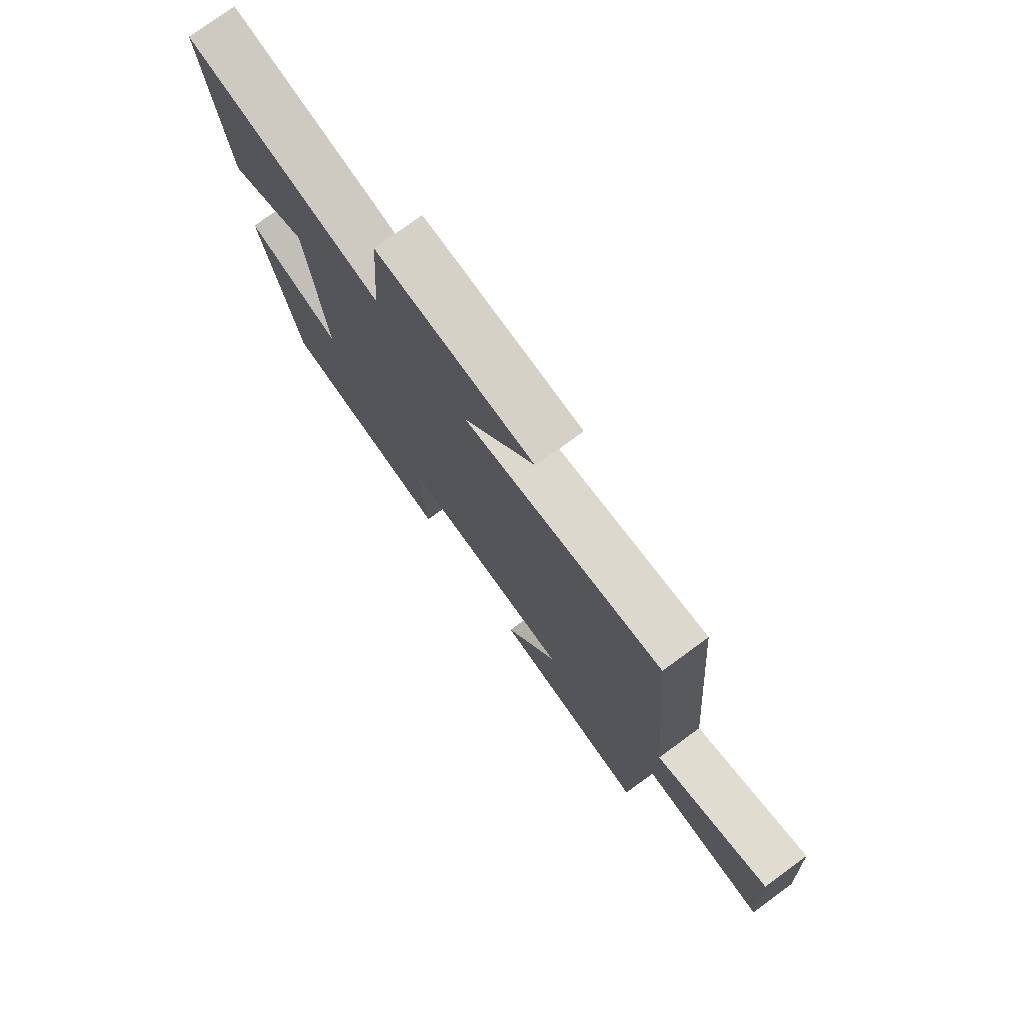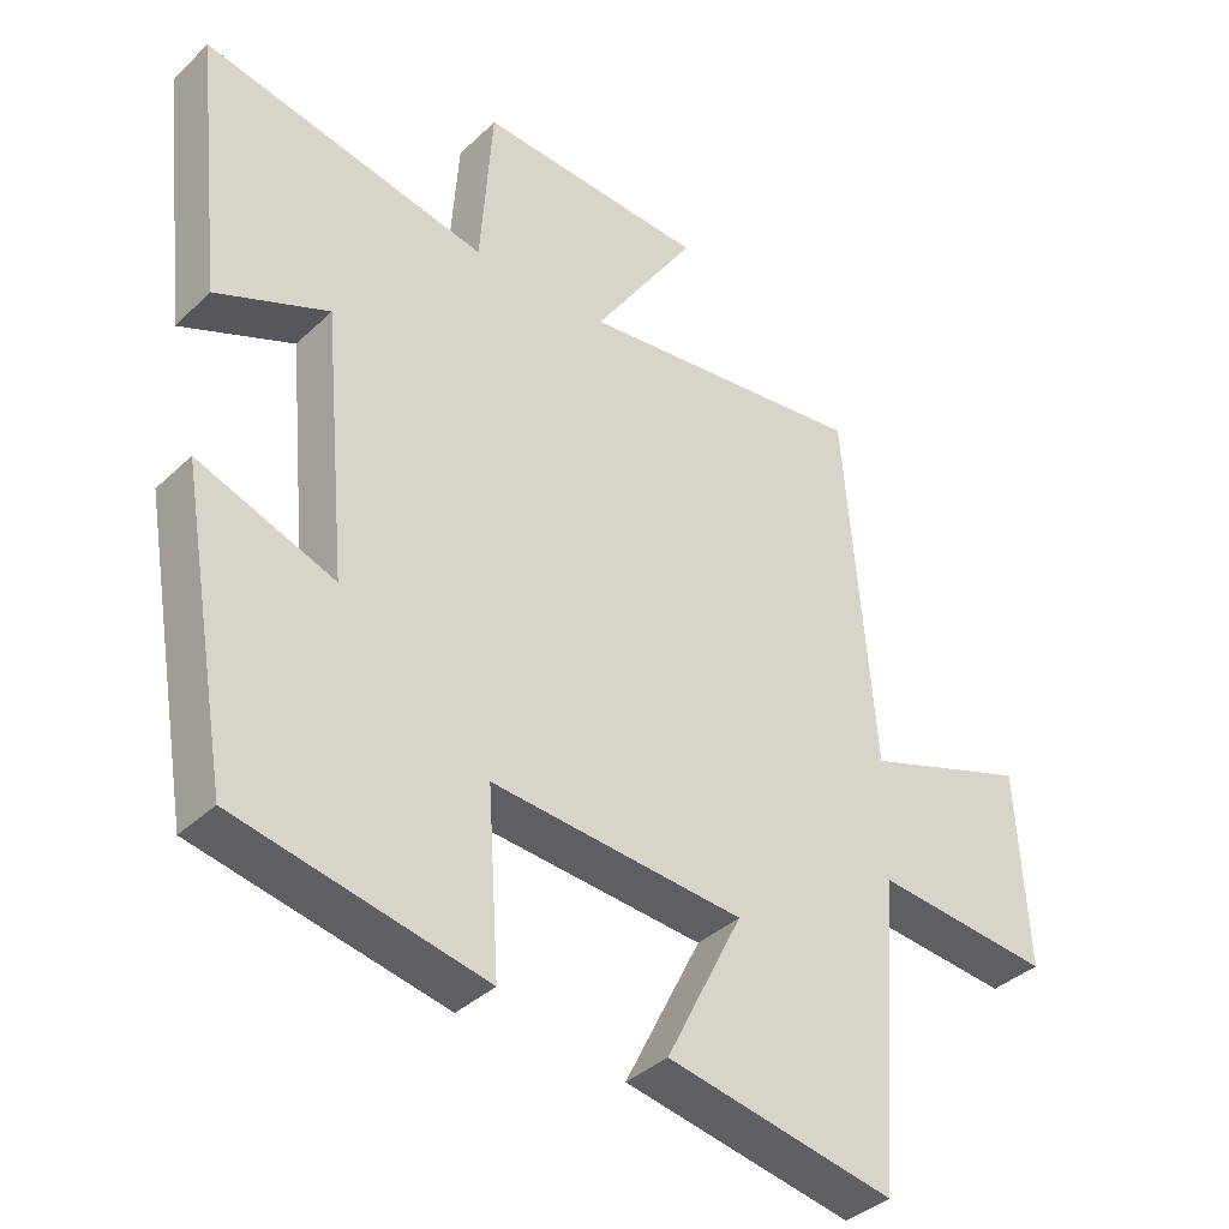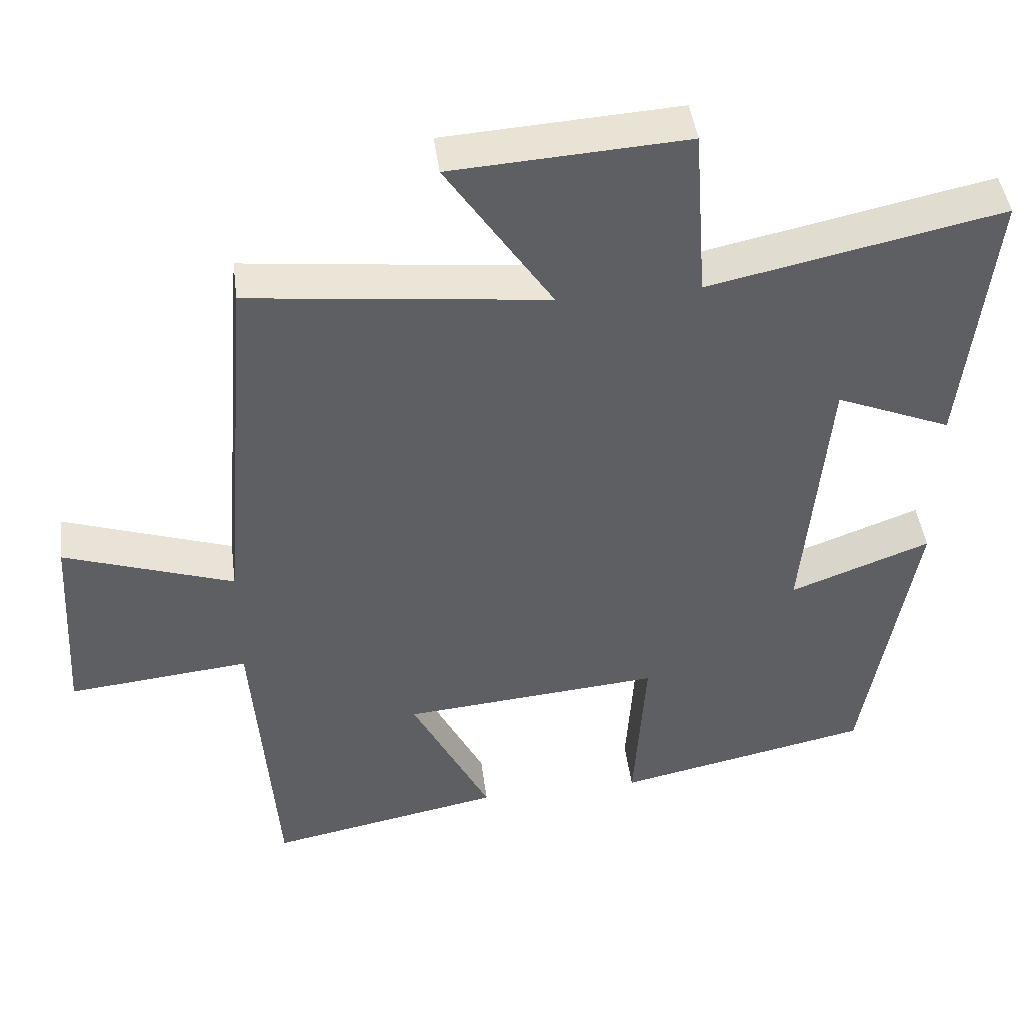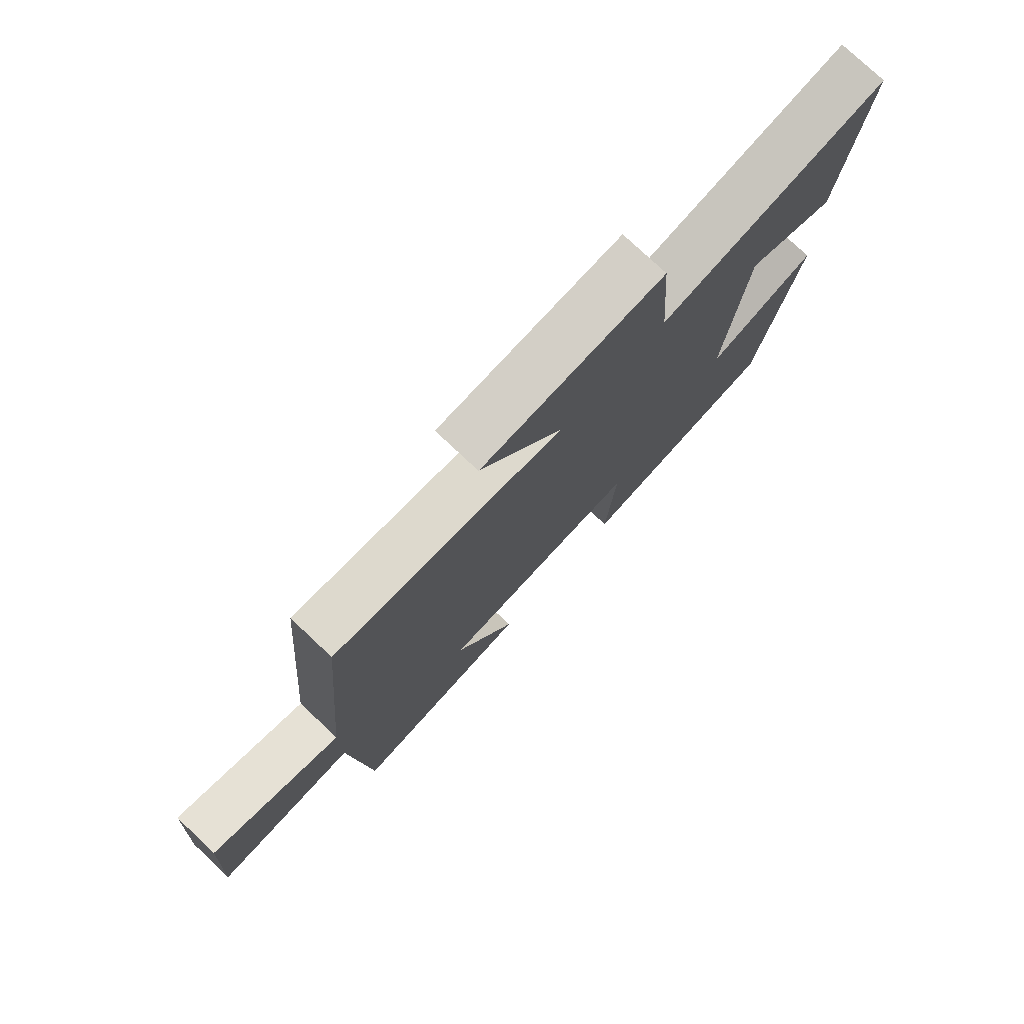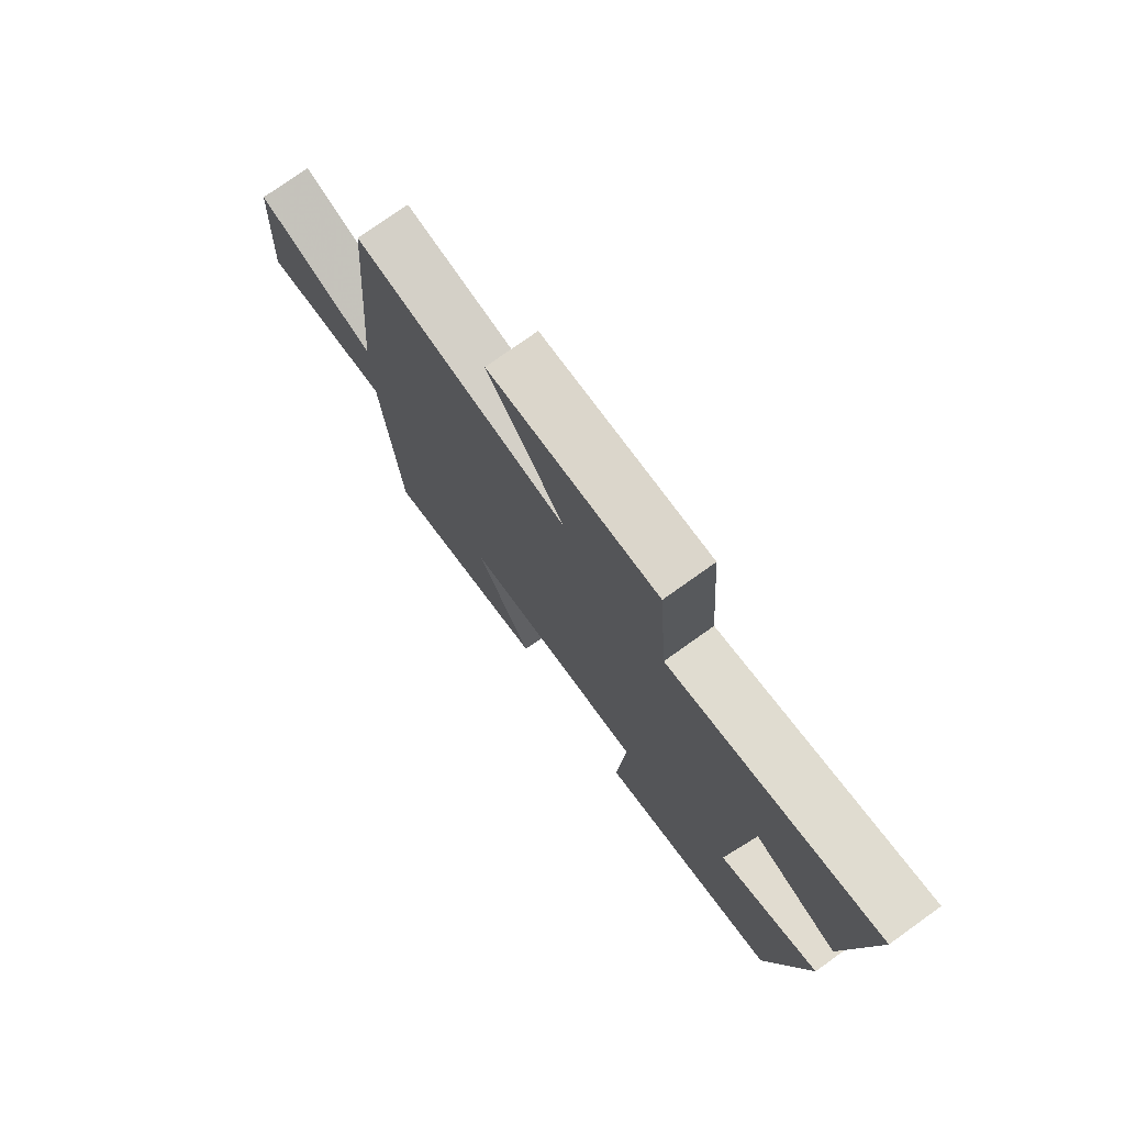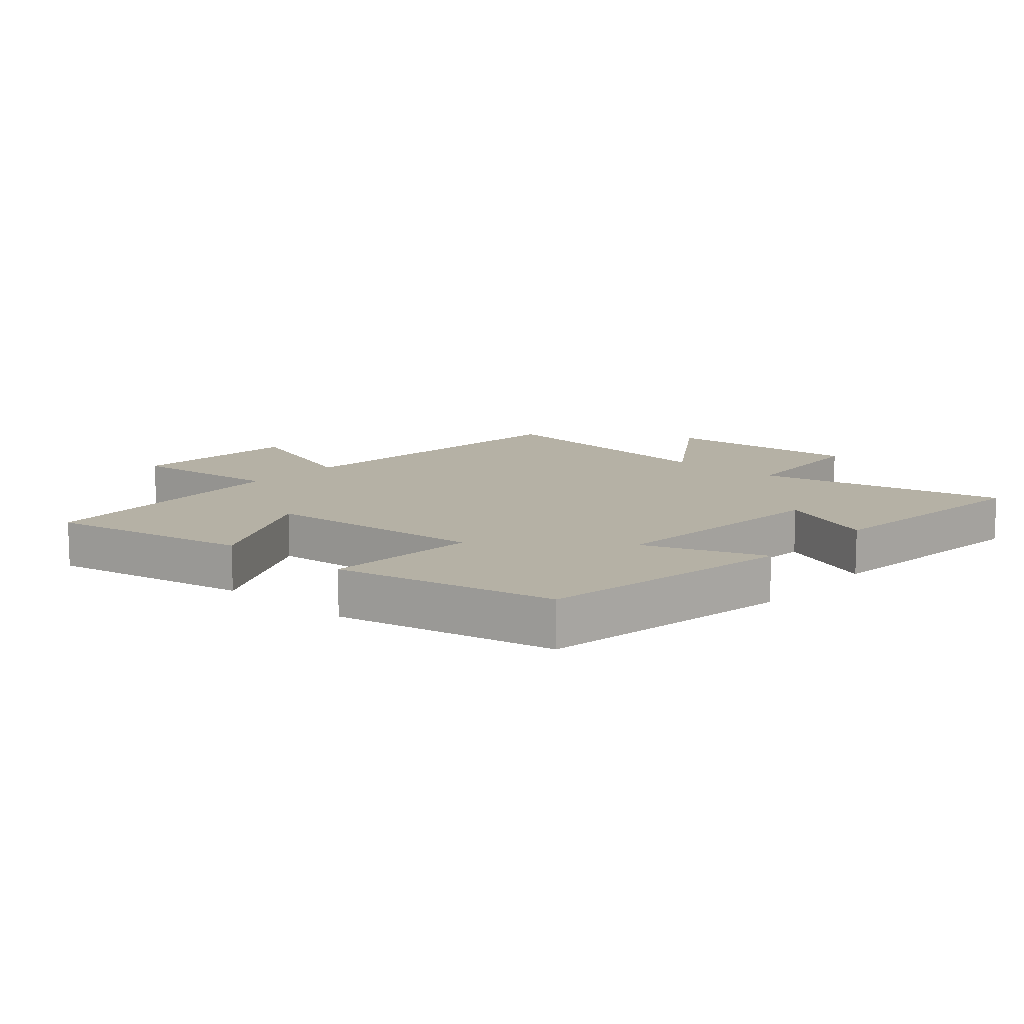
<metadata>
{"format":"obj","ext":"obj","renderer":"f3d","projection":"perspective","resolution":1024,"background":"white","views":[{"elev":76.5,"azim":53.8,"up":"+Z"},{"elev":-37.4,"azim":-39.8,"up":"+Z"},{"elev":44.7,"azim":172.6,"up":"+Z"},{"elev":77.4,"azim":133.3,"up":"+Z"},{"elev":75.8,"azim":-125.6,"up":"+Z"},{"elev":11.9,"azim":-138.6,"up":"+Y"}]}
</metadata>
<code>
v 0.468 0.07 -0.562
v 0.148 0.07 -0.5
v 0.256 0.07 -0.285
v -0.098 0.07 -0.255
v -0.082 0.07 -0.5
v -0.43 0.07 -0.427
v -0.5 0.07 -0.019
v -0.308 0.07 -0.091
v -0.342 0.07 0.281
v -0.5 0.07 0.215
v -0.54 0.07 0.585
v -0.14 0.07 0.5
v -0.123 0.07 0.738
v 0.197 0.07 0.718
v 0.052 0.07 0.5
v 0.458 0.07 0.546
v 0.5 0.07 0.036
v 0.731 0.07 0.115
v 0.747 0.07 -0.161
v 0.5 0.07 -0.136
v 0.468 0 -0.562
v 0.148 0 -0.5
v 0.256 0 -0.285
v -0.098 0 -0.255
v -0.082 0 -0.5
v -0.43 0 -0.427
v -0.5 0 -0.019
v -0.308 0 -0.091
v -0.342 0 0.281
v -0.5 0 0.215
v -0.54 0 0.585
v -0.14 0 0.5
v -0.123 0 0.738
v 0.197 0 0.718
v 0.052 0 0.5
v 0.458 0 0.546
v 0.5 0 0.036
v 0.731 0 0.115
v 0.747 0 -0.161
v 0.5 0 -0.136
f 17 18 19 20
f 15 16 17 20
f 15 20 1
f 12 13 14 15
f 12 15 1
f 9 10 11 12
f 8 9 12
f 5 6 7 8
f 4 5 8
f 3 4 8 12
f 1 2 3
f 1 3 12
f 40 39 38 37
f 40 37 36 35
f 21 40 35
f 35 34 33 32
f 21 35 32
f 32 31 30 29
f 32 29 28
f 28 27 26 25
f 28 25 24
f 32 28 24 23
f 23 22 21
f 32 23 21
f 1 21 22 2
f 2 22 23 3
f 3 23 24 4
f 4 24 25 5
f 5 25 26 6
f 6 26 27 7
f 7 27 28 8
f 8 28 29 9
f 9 29 30 10
f 10 30 31 11
f 11 31 32 12
f 12 32 33 13
f 13 33 34 14
f 14 34 35 15
f 15 35 36 16
f 16 36 37 17
f 17 37 38 18
f 18 38 39 19
f 19 39 40 20
f 20 40 21 1

</code>
